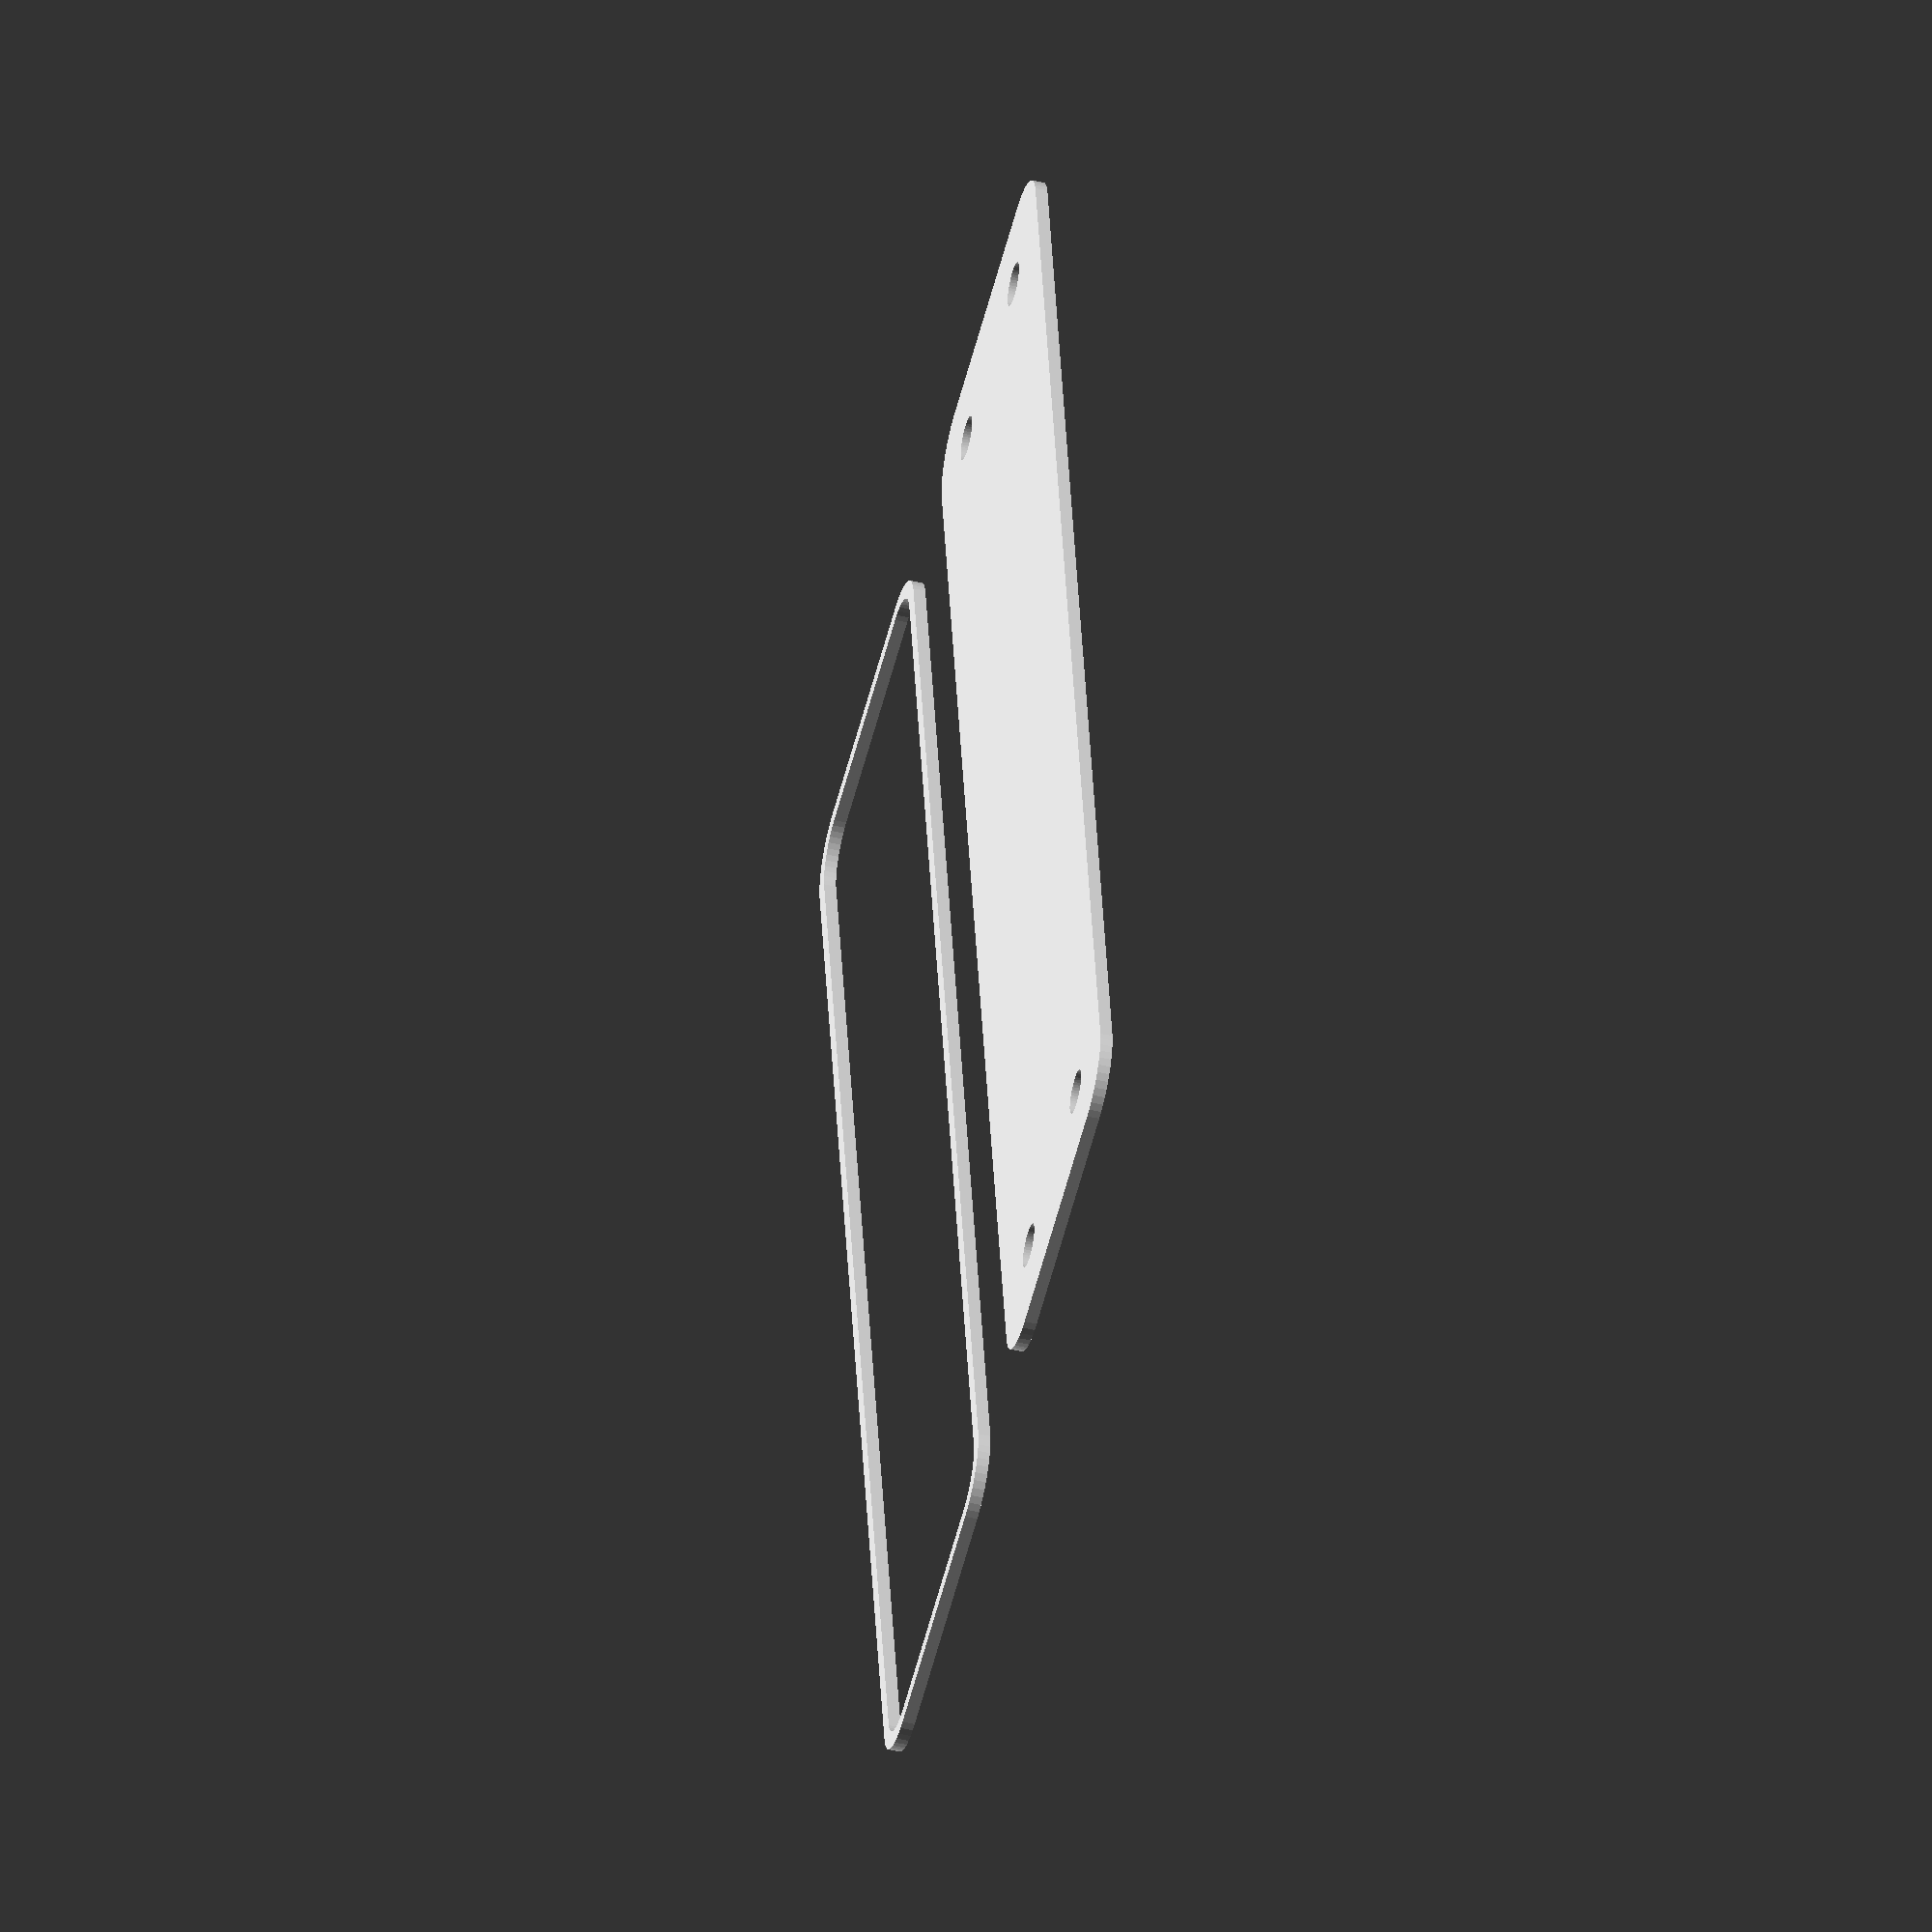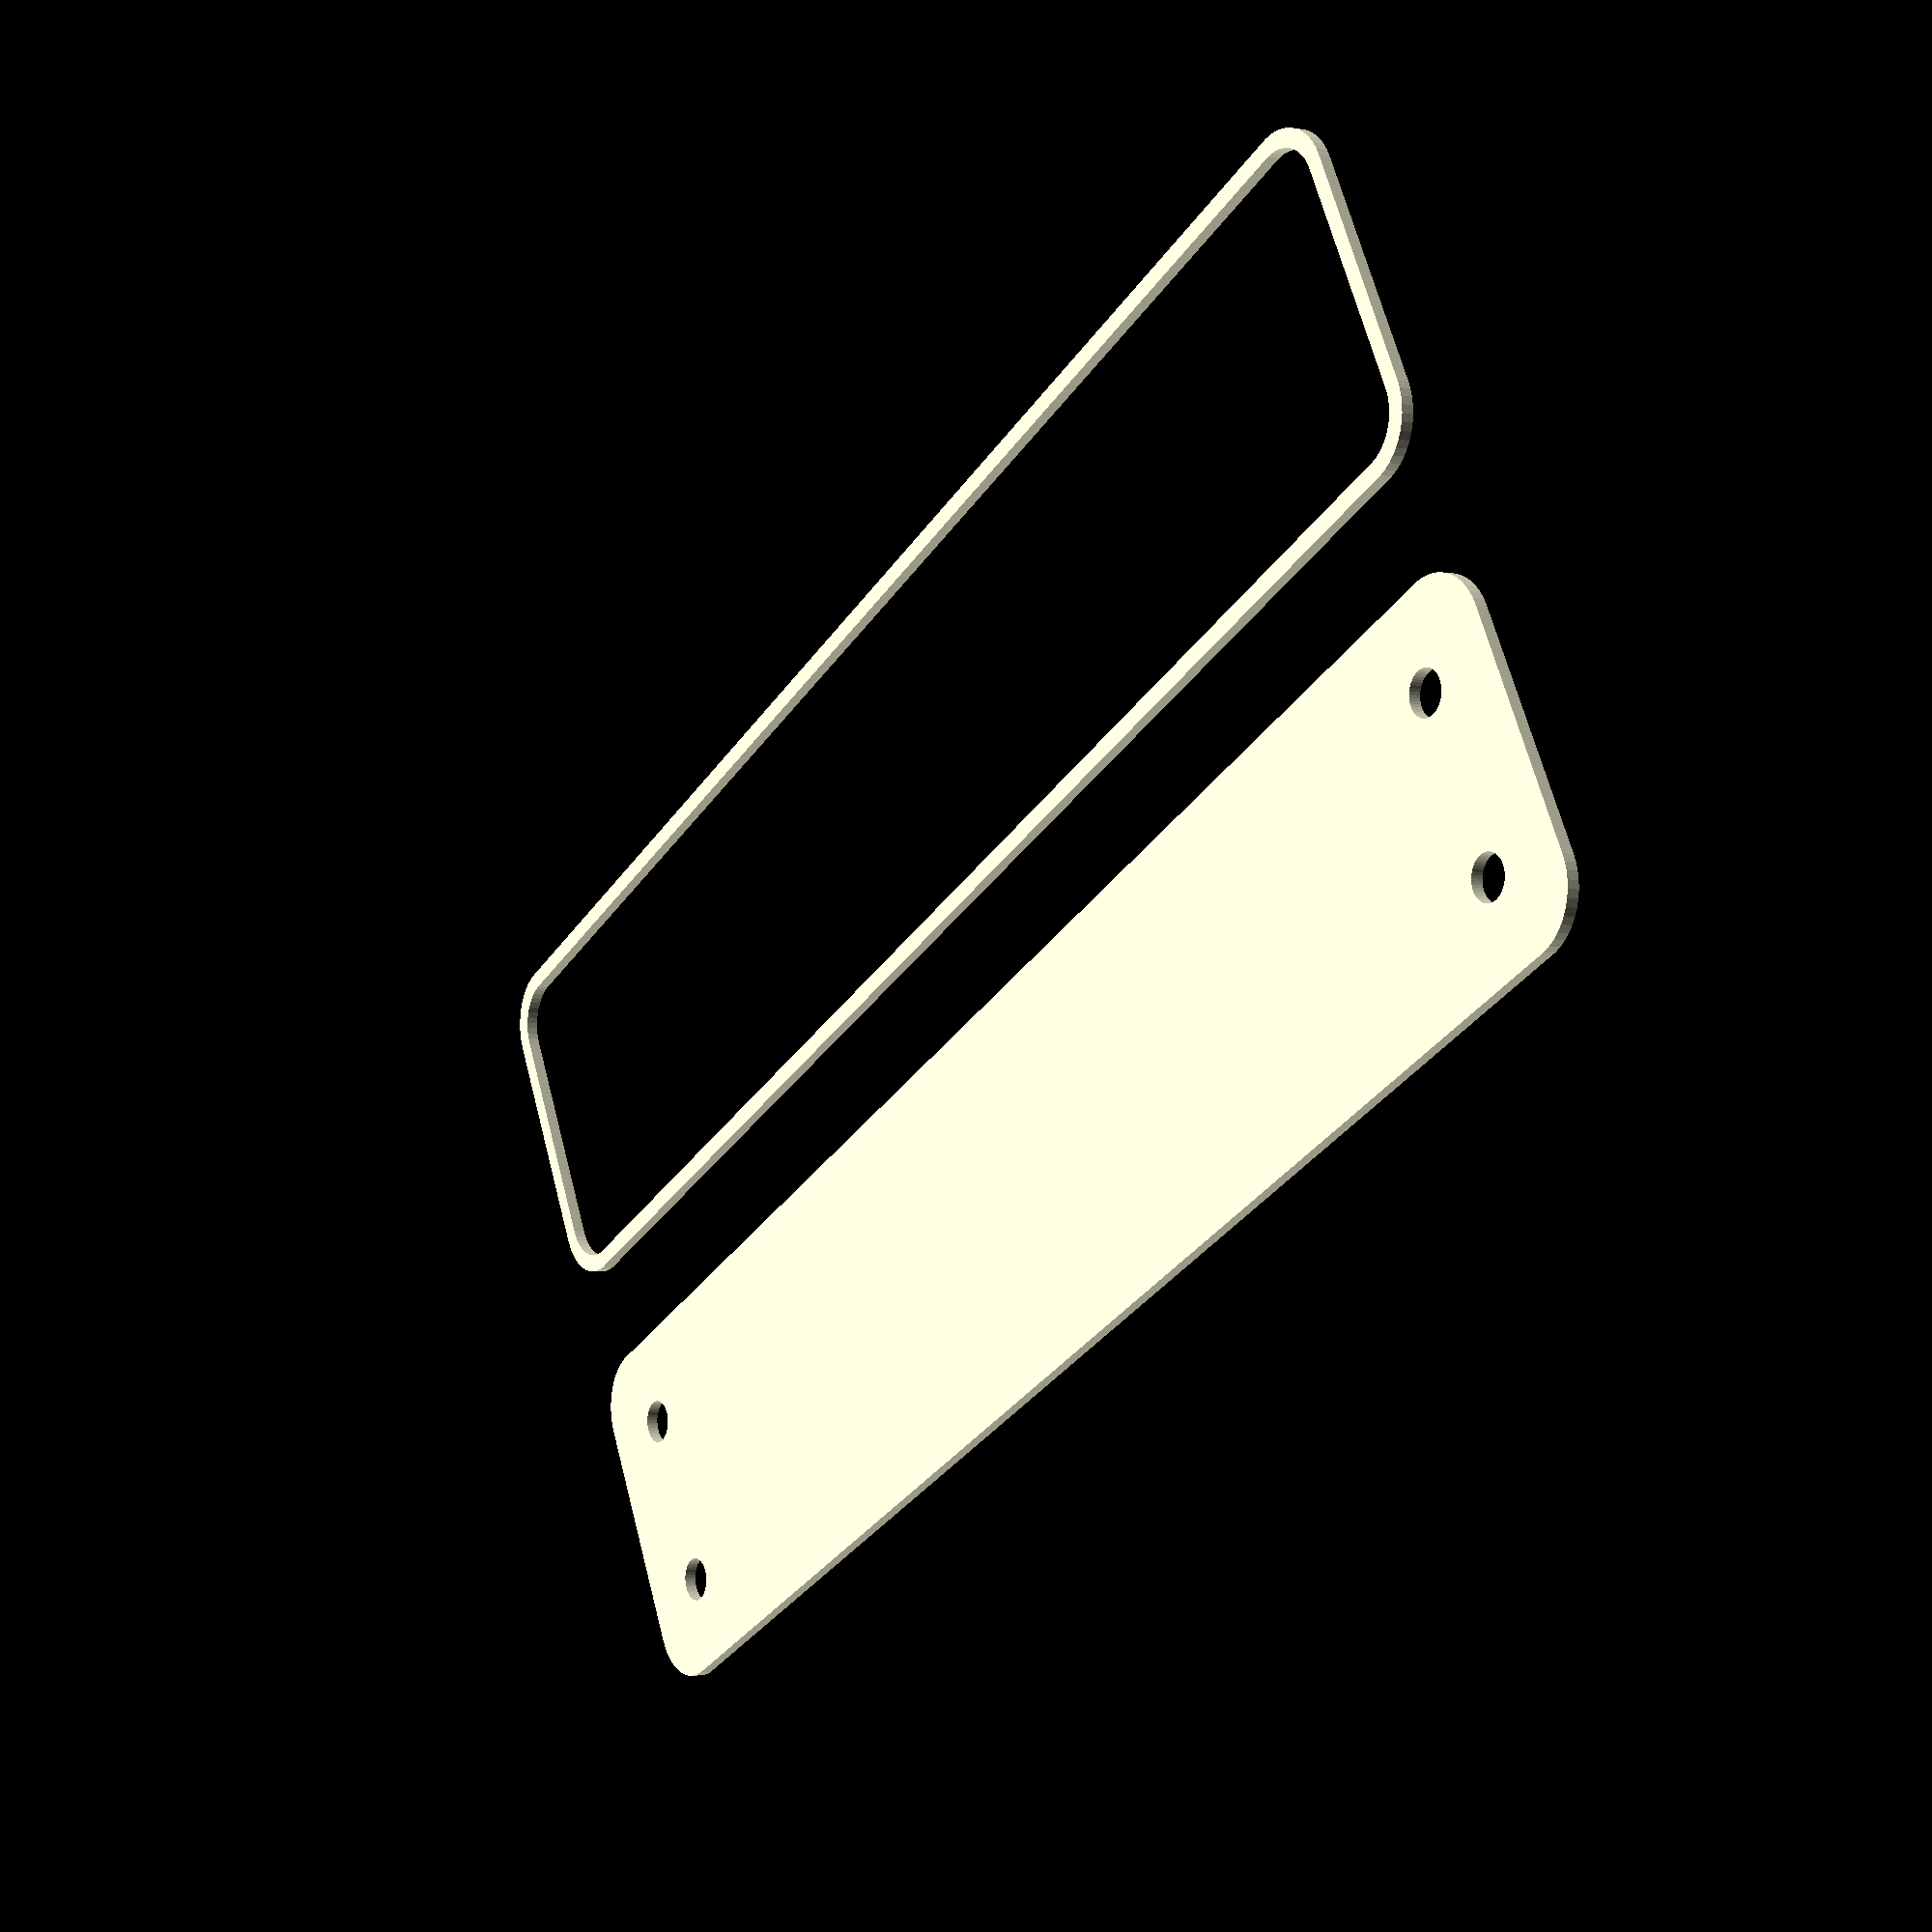
<openscad>
$fn = 50;


union() {
	translate(v = [0, 0, 0]) {
		projection() {
			intersection() {
				translate(v = [-500, -500, -3.0000000000]) {
					cube(size = [1000, 1000, 0.1000000000]);
				}
				difference() {
					union() {
						hull() {
							translate(v = [-62.5000000000, 10.0000000000, 0]) {
								cylinder(h = 9, r = 5);
							}
							translate(v = [62.5000000000, 10.0000000000, 0]) {
								cylinder(h = 9, r = 5);
							}
							translate(v = [-62.5000000000, -10.0000000000, 0]) {
								cylinder(h = 9, r = 5);
							}
							translate(v = [62.5000000000, -10.0000000000, 0]) {
								cylinder(h = 9, r = 5);
							}
						}
					}
					union() {
						translate(v = [-60.0000000000, -7.5000000000, 1]) {
							rotate(a = [0, 0, 0]) {
								difference() {
									union() {
										cylinder(h = 3, r = 2.9000000000);
										translate(v = [0, 0, -10.0000000000]) {
											cylinder(h = 10, r = 1.5000000000);
										}
										translate(v = [0, 0, -10.0000000000]) {
											cylinder(h = 10, r = 1.8000000000);
										}
										translate(v = [0, 0, -10.0000000000]) {
											cylinder(h = 10, r = 1.5000000000);
										}
									}
									union();
								}
							}
						}
						translate(v = [60.0000000000, -7.5000000000, 1]) {
							rotate(a = [0, 0, 0]) {
								difference() {
									union() {
										cylinder(h = 3, r = 2.9000000000);
										translate(v = [0, 0, -10.0000000000]) {
											cylinder(h = 10, r = 1.5000000000);
										}
										translate(v = [0, 0, -10.0000000000]) {
											cylinder(h = 10, r = 1.8000000000);
										}
										translate(v = [0, 0, -10.0000000000]) {
											cylinder(h = 10, r = 1.5000000000);
										}
									}
									union();
								}
							}
						}
						translate(v = [-60.0000000000, 7.5000000000, 1]) {
							rotate(a = [0, 0, 0]) {
								difference() {
									union() {
										cylinder(h = 3, r = 2.9000000000);
										translate(v = [0, 0, -10.0000000000]) {
											cylinder(h = 10, r = 1.5000000000);
										}
										translate(v = [0, 0, -10.0000000000]) {
											cylinder(h = 10, r = 1.8000000000);
										}
										translate(v = [0, 0, -10.0000000000]) {
											cylinder(h = 10, r = 1.5000000000);
										}
									}
									union();
								}
							}
						}
						translate(v = [60.0000000000, 7.5000000000, 1]) {
							rotate(a = [0, 0, 0]) {
								difference() {
									union() {
										cylinder(h = 3, r = 2.9000000000);
										translate(v = [0, 0, -10.0000000000]) {
											cylinder(h = 10, r = 1.5000000000);
										}
										translate(v = [0, 0, -10.0000000000]) {
											cylinder(h = 10, r = 1.8000000000);
										}
										translate(v = [0, 0, -10.0000000000]) {
											cylinder(h = 10, r = 1.5000000000);
										}
									}
									union();
								}
							}
						}
						translate(v = [0, 0, 1]) {
							hull() {
								union() {
									translate(v = [-62.2500000000, 9.7500000000, 4.7500000000]) {
										cylinder(h = 19.5000000000, r = 4.7500000000);
									}
									translate(v = [-62.2500000000, 9.7500000000, 4.7500000000]) {
										sphere(r = 4.7500000000);
									}
									translate(v = [-62.2500000000, 9.7500000000, 24.2500000000]) {
										sphere(r = 4.7500000000);
									}
								}
								union() {
									translate(v = [62.2500000000, 9.7500000000, 4.7500000000]) {
										cylinder(h = 19.5000000000, r = 4.7500000000);
									}
									translate(v = [62.2500000000, 9.7500000000, 4.7500000000]) {
										sphere(r = 4.7500000000);
									}
									translate(v = [62.2500000000, 9.7500000000, 24.2500000000]) {
										sphere(r = 4.7500000000);
									}
								}
								union() {
									translate(v = [-62.2500000000, -9.7500000000, 4.7500000000]) {
										cylinder(h = 19.5000000000, r = 4.7500000000);
									}
									translate(v = [-62.2500000000, -9.7500000000, 4.7500000000]) {
										sphere(r = 4.7500000000);
									}
									translate(v = [-62.2500000000, -9.7500000000, 24.2500000000]) {
										sphere(r = 4.7500000000);
									}
								}
								union() {
									translate(v = [62.2500000000, -9.7500000000, 4.7500000000]) {
										cylinder(h = 19.5000000000, r = 4.7500000000);
									}
									translate(v = [62.2500000000, -9.7500000000, 4.7500000000]) {
										sphere(r = 4.7500000000);
									}
									translate(v = [62.2500000000, -9.7500000000, 24.2500000000]) {
										sphere(r = 4.7500000000);
									}
								}
							}
						}
					}
				}
			}
		}
	}
	translate(v = [0, 39, 0]) {
		projection() {
			intersection() {
				translate(v = [-500, -500, 0.0000000000]) {
					cube(size = [1000, 1000, 0.1000000000]);
				}
				difference() {
					union() {
						hull() {
							translate(v = [-62.5000000000, 10.0000000000, 0]) {
								cylinder(h = 9, r = 5);
							}
							translate(v = [62.5000000000, 10.0000000000, 0]) {
								cylinder(h = 9, r = 5);
							}
							translate(v = [-62.5000000000, -10.0000000000, 0]) {
								cylinder(h = 9, r = 5);
							}
							translate(v = [62.5000000000, -10.0000000000, 0]) {
								cylinder(h = 9, r = 5);
							}
						}
					}
					union() {
						translate(v = [-60.0000000000, -7.5000000000, 1]) {
							rotate(a = [0, 0, 0]) {
								difference() {
									union() {
										cylinder(h = 3, r = 2.9000000000);
										translate(v = [0, 0, -10.0000000000]) {
											cylinder(h = 10, r = 1.5000000000);
										}
										translate(v = [0, 0, -10.0000000000]) {
											cylinder(h = 10, r = 1.8000000000);
										}
										translate(v = [0, 0, -10.0000000000]) {
											cylinder(h = 10, r = 1.5000000000);
										}
									}
									union();
								}
							}
						}
						translate(v = [60.0000000000, -7.5000000000, 1]) {
							rotate(a = [0, 0, 0]) {
								difference() {
									union() {
										cylinder(h = 3, r = 2.9000000000);
										translate(v = [0, 0, -10.0000000000]) {
											cylinder(h = 10, r = 1.5000000000);
										}
										translate(v = [0, 0, -10.0000000000]) {
											cylinder(h = 10, r = 1.8000000000);
										}
										translate(v = [0, 0, -10.0000000000]) {
											cylinder(h = 10, r = 1.5000000000);
										}
									}
									union();
								}
							}
						}
						translate(v = [-60.0000000000, 7.5000000000, 1]) {
							rotate(a = [0, 0, 0]) {
								difference() {
									union() {
										cylinder(h = 3, r = 2.9000000000);
										translate(v = [0, 0, -10.0000000000]) {
											cylinder(h = 10, r = 1.5000000000);
										}
										translate(v = [0, 0, -10.0000000000]) {
											cylinder(h = 10, r = 1.8000000000);
										}
										translate(v = [0, 0, -10.0000000000]) {
											cylinder(h = 10, r = 1.5000000000);
										}
									}
									union();
								}
							}
						}
						translate(v = [60.0000000000, 7.5000000000, 1]) {
							rotate(a = [0, 0, 0]) {
								difference() {
									union() {
										cylinder(h = 3, r = 2.9000000000);
										translate(v = [0, 0, -10.0000000000]) {
											cylinder(h = 10, r = 1.5000000000);
										}
										translate(v = [0, 0, -10.0000000000]) {
											cylinder(h = 10, r = 1.8000000000);
										}
										translate(v = [0, 0, -10.0000000000]) {
											cylinder(h = 10, r = 1.5000000000);
										}
									}
									union();
								}
							}
						}
						translate(v = [0, 0, 1]) {
							hull() {
								union() {
									translate(v = [-62.2500000000, 9.7500000000, 4.7500000000]) {
										cylinder(h = 19.5000000000, r = 4.7500000000);
									}
									translate(v = [-62.2500000000, 9.7500000000, 4.7500000000]) {
										sphere(r = 4.7500000000);
									}
									translate(v = [-62.2500000000, 9.7500000000, 24.2500000000]) {
										sphere(r = 4.7500000000);
									}
								}
								union() {
									translate(v = [62.2500000000, 9.7500000000, 4.7500000000]) {
										cylinder(h = 19.5000000000, r = 4.7500000000);
									}
									translate(v = [62.2500000000, 9.7500000000, 4.7500000000]) {
										sphere(r = 4.7500000000);
									}
									translate(v = [62.2500000000, 9.7500000000, 24.2500000000]) {
										sphere(r = 4.7500000000);
									}
								}
								union() {
									translate(v = [-62.2500000000, -9.7500000000, 4.7500000000]) {
										cylinder(h = 19.5000000000, r = 4.7500000000);
									}
									translate(v = [-62.2500000000, -9.7500000000, 4.7500000000]) {
										sphere(r = 4.7500000000);
									}
									translate(v = [-62.2500000000, -9.7500000000, 24.2500000000]) {
										sphere(r = 4.7500000000);
									}
								}
								union() {
									translate(v = [62.2500000000, -9.7500000000, 4.7500000000]) {
										cylinder(h = 19.5000000000, r = 4.7500000000);
									}
									translate(v = [62.2500000000, -9.7500000000, 4.7500000000]) {
										sphere(r = 4.7500000000);
									}
									translate(v = [62.2500000000, -9.7500000000, 24.2500000000]) {
										sphere(r = 4.7500000000);
									}
								}
							}
						}
					}
				}
			}
		}
	}
	translate(v = [0, 78, 0]) {
		projection() {
			intersection() {
				translate(v = [-500, -500, 3.0000000000]) {
					cube(size = [1000, 1000, 0.1000000000]);
				}
				difference() {
					union() {
						hull() {
							translate(v = [-62.5000000000, 10.0000000000, 0]) {
								cylinder(h = 9, r = 5);
							}
							translate(v = [62.5000000000, 10.0000000000, 0]) {
								cylinder(h = 9, r = 5);
							}
							translate(v = [-62.5000000000, -10.0000000000, 0]) {
								cylinder(h = 9, r = 5);
							}
							translate(v = [62.5000000000, -10.0000000000, 0]) {
								cylinder(h = 9, r = 5);
							}
						}
					}
					union() {
						translate(v = [-60.0000000000, -7.5000000000, 1]) {
							rotate(a = [0, 0, 0]) {
								difference() {
									union() {
										cylinder(h = 3, r = 2.9000000000);
										translate(v = [0, 0, -10.0000000000]) {
											cylinder(h = 10, r = 1.5000000000);
										}
										translate(v = [0, 0, -10.0000000000]) {
											cylinder(h = 10, r = 1.8000000000);
										}
										translate(v = [0, 0, -10.0000000000]) {
											cylinder(h = 10, r = 1.5000000000);
										}
									}
									union();
								}
							}
						}
						translate(v = [60.0000000000, -7.5000000000, 1]) {
							rotate(a = [0, 0, 0]) {
								difference() {
									union() {
										cylinder(h = 3, r = 2.9000000000);
										translate(v = [0, 0, -10.0000000000]) {
											cylinder(h = 10, r = 1.5000000000);
										}
										translate(v = [0, 0, -10.0000000000]) {
											cylinder(h = 10, r = 1.8000000000);
										}
										translate(v = [0, 0, -10.0000000000]) {
											cylinder(h = 10, r = 1.5000000000);
										}
									}
									union();
								}
							}
						}
						translate(v = [-60.0000000000, 7.5000000000, 1]) {
							rotate(a = [0, 0, 0]) {
								difference() {
									union() {
										cylinder(h = 3, r = 2.9000000000);
										translate(v = [0, 0, -10.0000000000]) {
											cylinder(h = 10, r = 1.5000000000);
										}
										translate(v = [0, 0, -10.0000000000]) {
											cylinder(h = 10, r = 1.8000000000);
										}
										translate(v = [0, 0, -10.0000000000]) {
											cylinder(h = 10, r = 1.5000000000);
										}
									}
									union();
								}
							}
						}
						translate(v = [60.0000000000, 7.5000000000, 1]) {
							rotate(a = [0, 0, 0]) {
								difference() {
									union() {
										cylinder(h = 3, r = 2.9000000000);
										translate(v = [0, 0, -10.0000000000]) {
											cylinder(h = 10, r = 1.5000000000);
										}
										translate(v = [0, 0, -10.0000000000]) {
											cylinder(h = 10, r = 1.8000000000);
										}
										translate(v = [0, 0, -10.0000000000]) {
											cylinder(h = 10, r = 1.5000000000);
										}
									}
									union();
								}
							}
						}
						translate(v = [0, 0, 1]) {
							hull() {
								union() {
									translate(v = [-62.2500000000, 9.7500000000, 4.7500000000]) {
										cylinder(h = 19.5000000000, r = 4.7500000000);
									}
									translate(v = [-62.2500000000, 9.7500000000, 4.7500000000]) {
										sphere(r = 4.7500000000);
									}
									translate(v = [-62.2500000000, 9.7500000000, 24.2500000000]) {
										sphere(r = 4.7500000000);
									}
								}
								union() {
									translate(v = [62.2500000000, 9.7500000000, 4.7500000000]) {
										cylinder(h = 19.5000000000, r = 4.7500000000);
									}
									translate(v = [62.2500000000, 9.7500000000, 4.7500000000]) {
										sphere(r = 4.7500000000);
									}
									translate(v = [62.2500000000, 9.7500000000, 24.2500000000]) {
										sphere(r = 4.7500000000);
									}
								}
								union() {
									translate(v = [-62.2500000000, -9.7500000000, 4.7500000000]) {
										cylinder(h = 19.5000000000, r = 4.7500000000);
									}
									translate(v = [-62.2500000000, -9.7500000000, 4.7500000000]) {
										sphere(r = 4.7500000000);
									}
									translate(v = [-62.2500000000, -9.7500000000, 24.2500000000]) {
										sphere(r = 4.7500000000);
									}
								}
								union() {
									translate(v = [62.2500000000, -9.7500000000, 4.7500000000]) {
										cylinder(h = 19.5000000000, r = 4.7500000000);
									}
									translate(v = [62.2500000000, -9.7500000000, 4.7500000000]) {
										sphere(r = 4.7500000000);
									}
									translate(v = [62.2500000000, -9.7500000000, 24.2500000000]) {
										sphere(r = 4.7500000000);
									}
								}
							}
						}
					}
				}
			}
		}
	}
}
</openscad>
<views>
elev=48.3 azim=99.4 roll=255.3 proj=o view=solid
elev=183.5 azim=206.6 roll=303.5 proj=p view=solid
</views>
